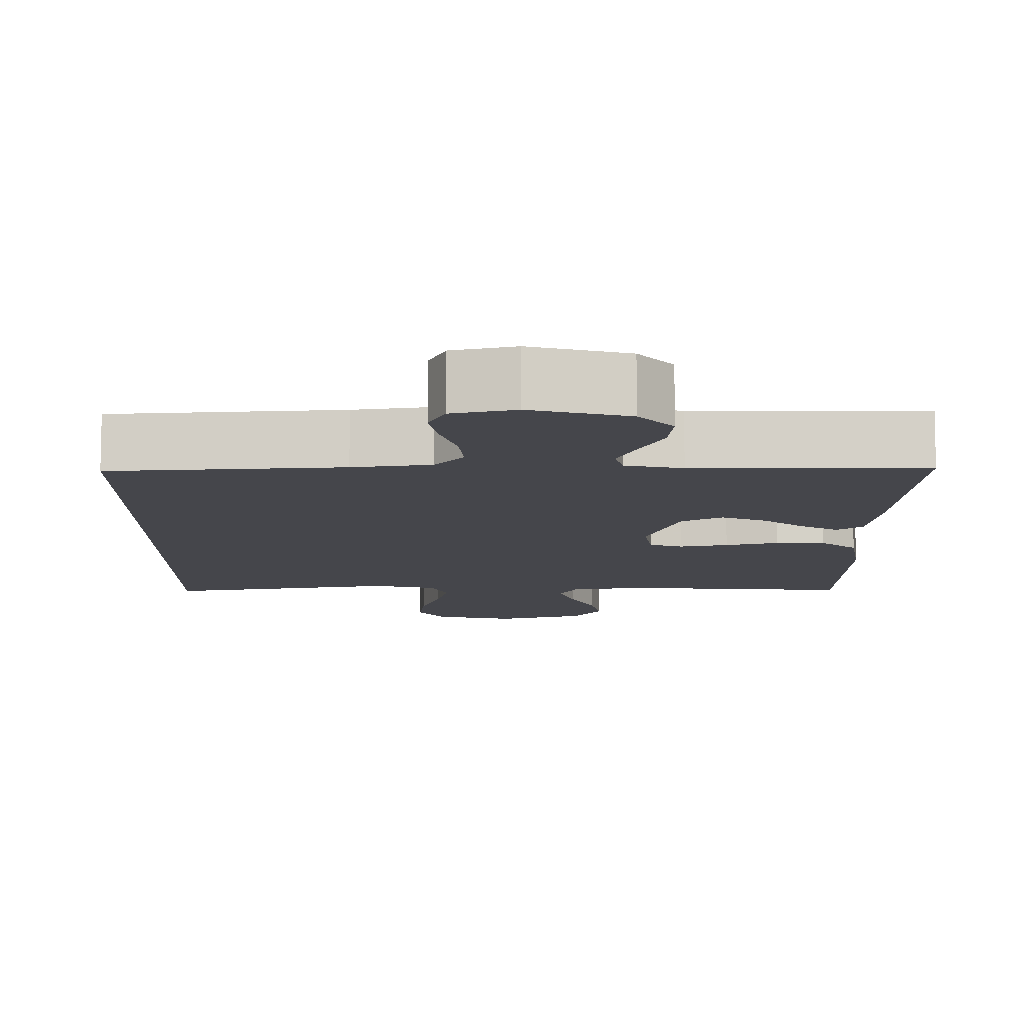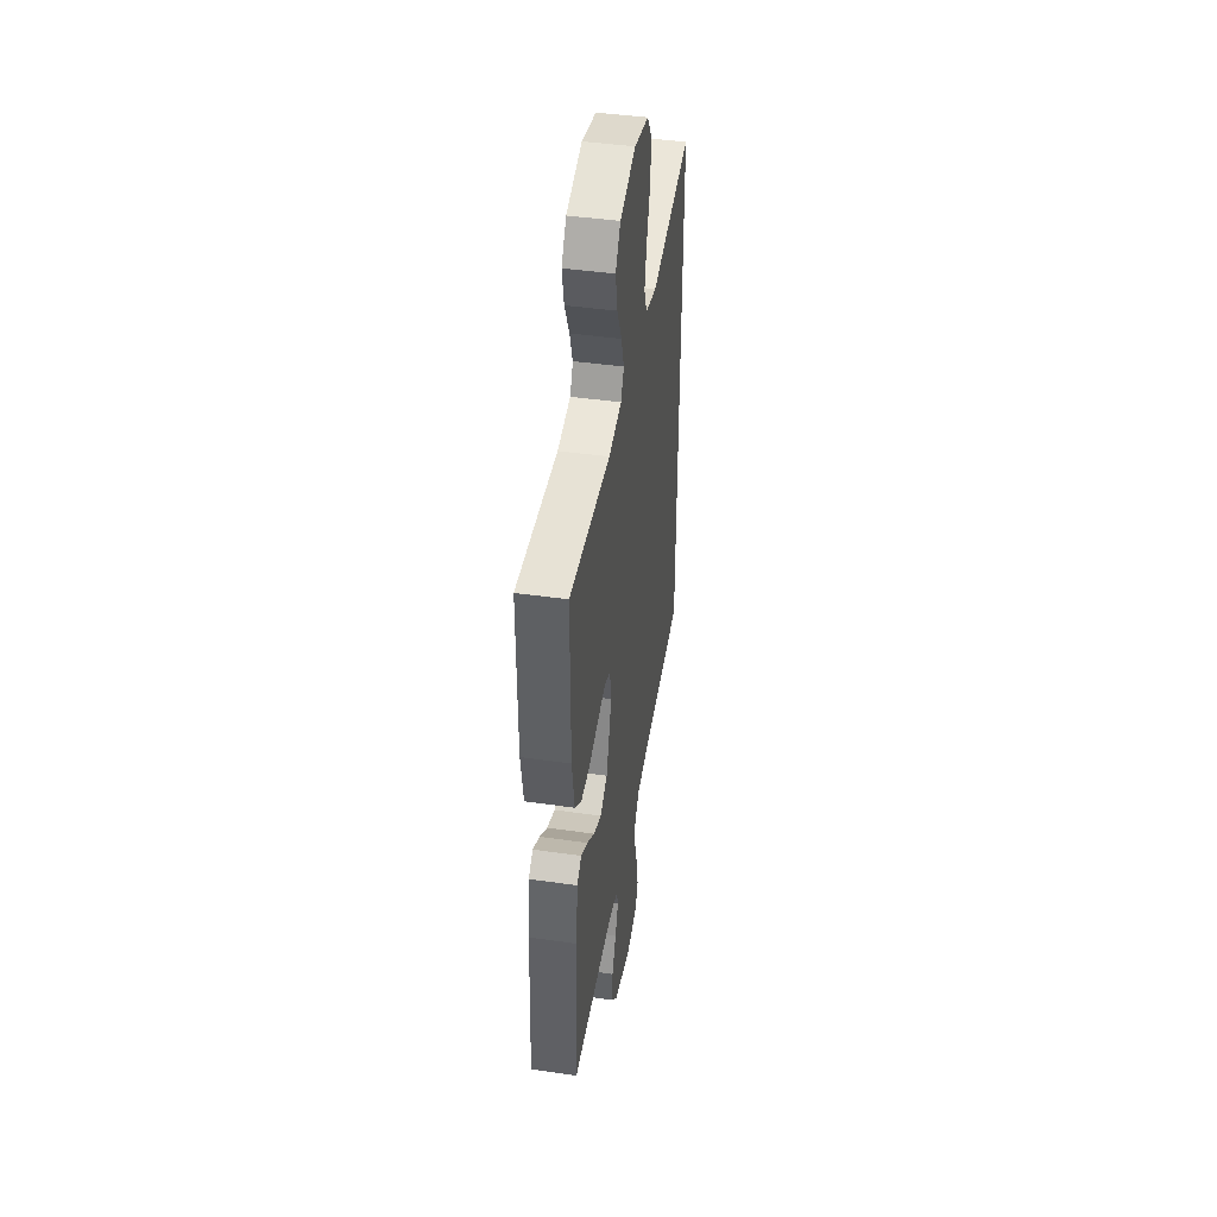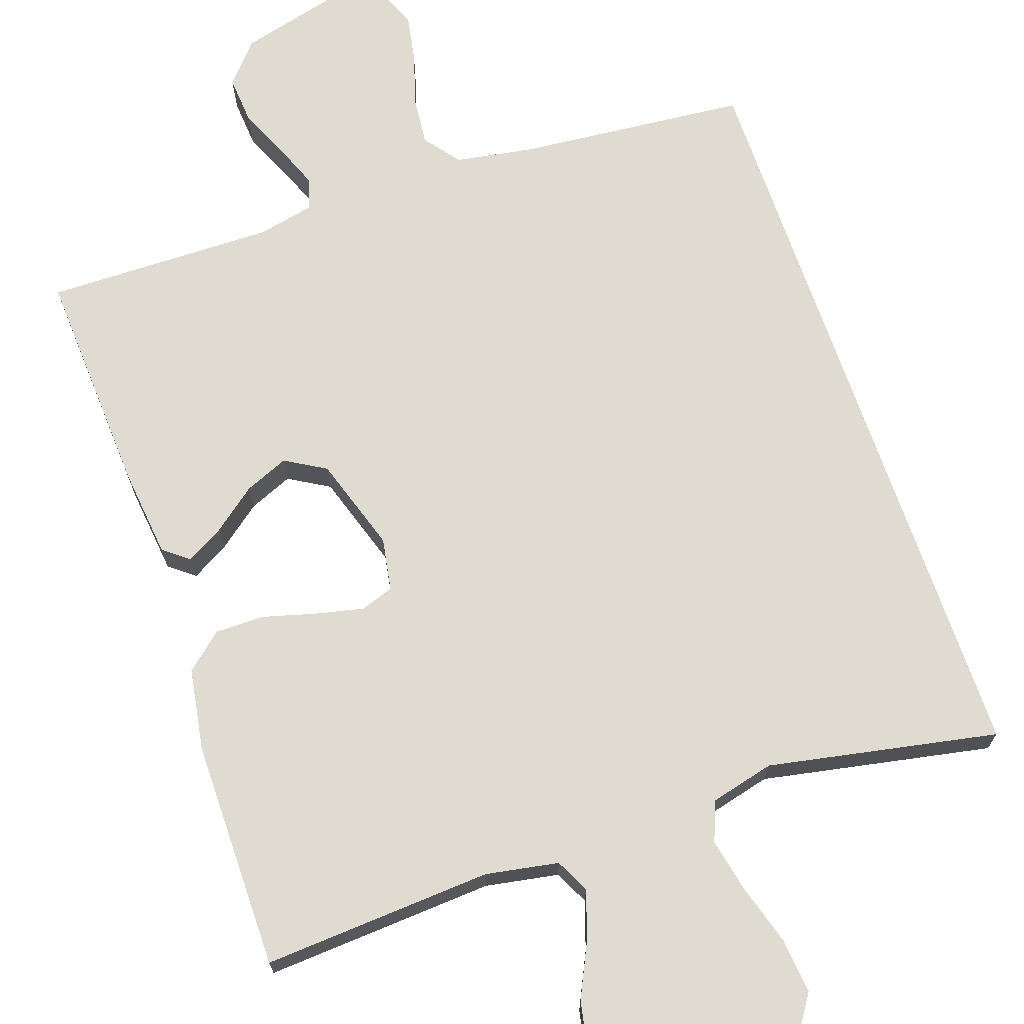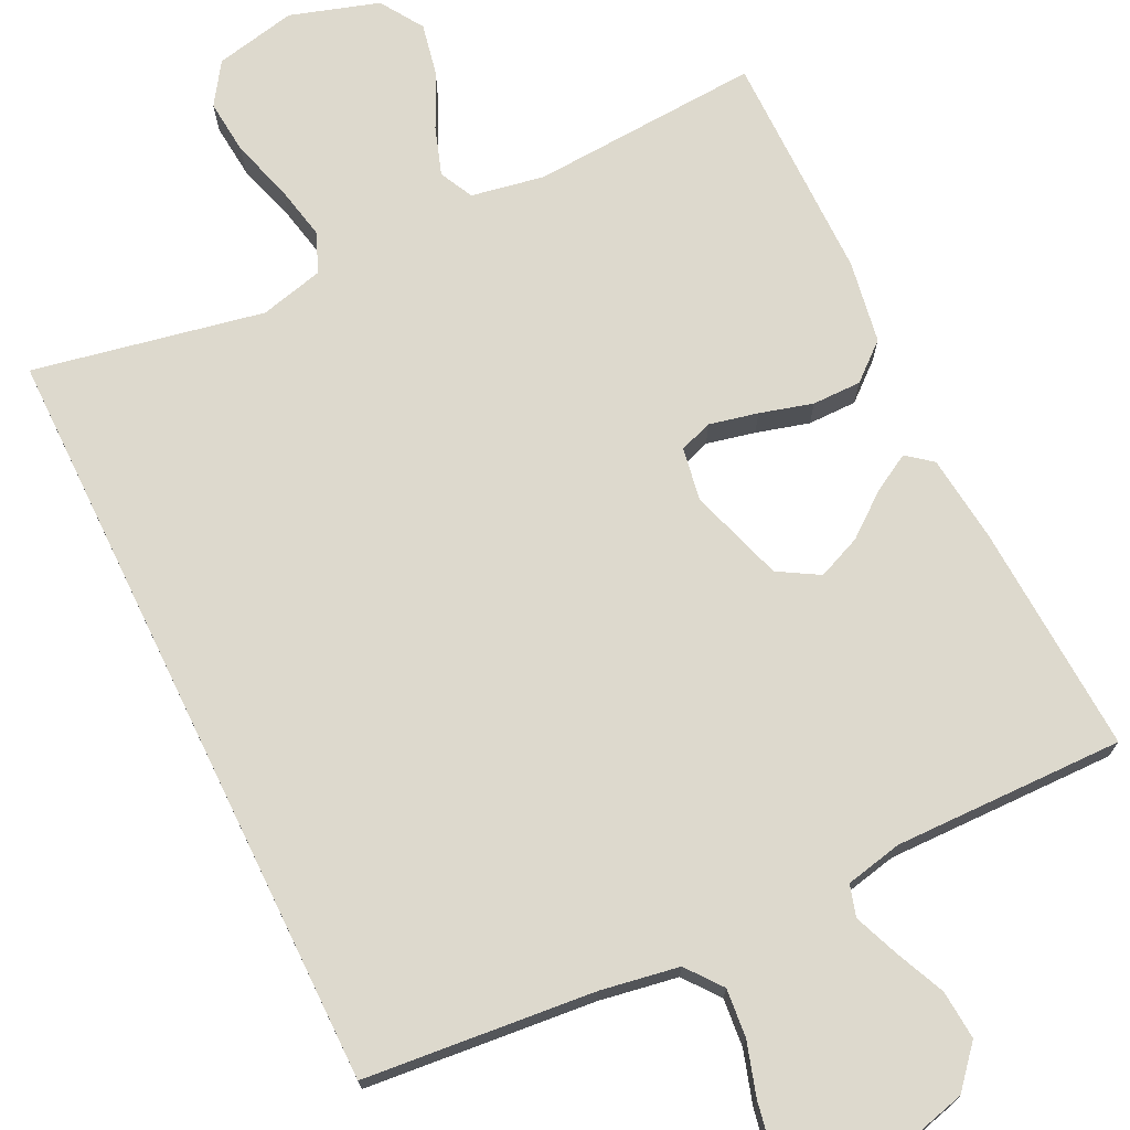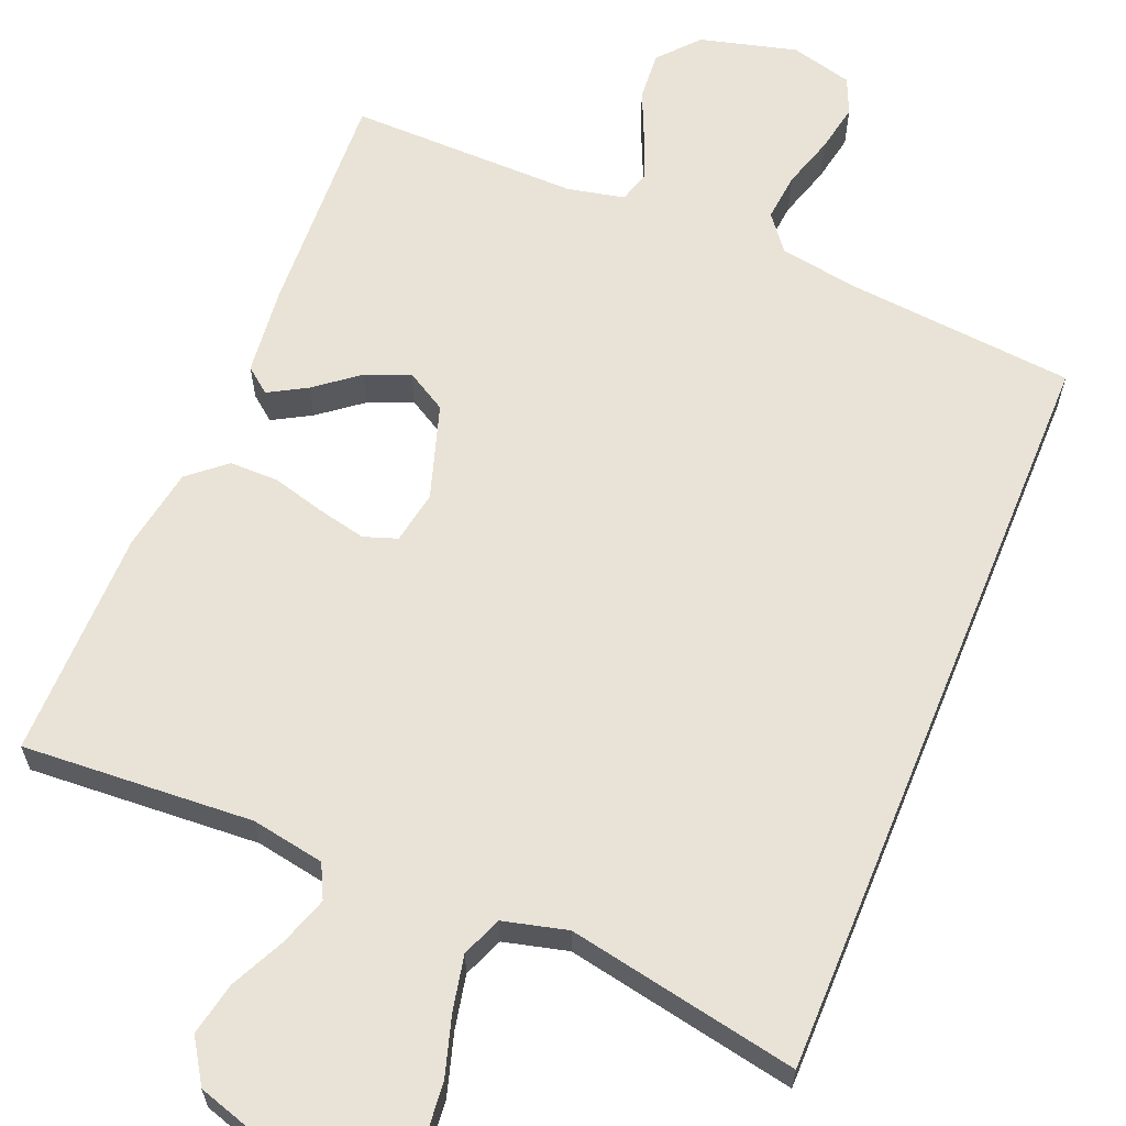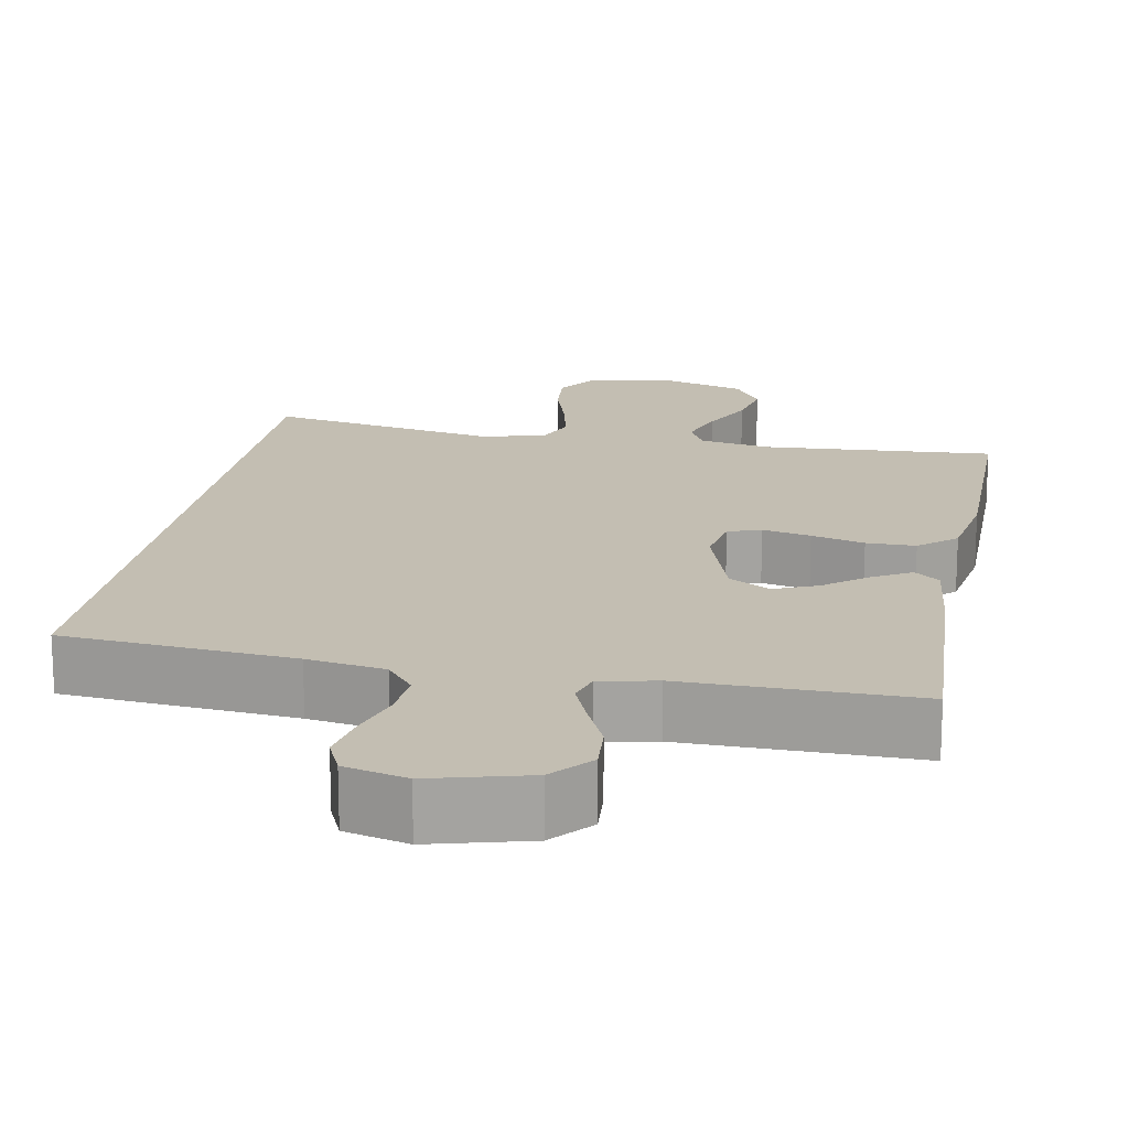
<metadata>
{"format":"obj","ext":"obj","renderer":"f3d","projection":"perspective","resolution":1024,"background":"white","views":[{"elev":-10.0,"azim":179.3,"up":"+Y"},{"elev":43.8,"azim":-80.4,"up":"+Z"},{"elev":69.8,"azim":-19.0,"up":"+Y"},{"elev":72.0,"azim":154.1,"up":"+Y"},{"elev":62.5,"azim":22.4,"up":"+Y"},{"elev":17.4,"azim":-169.6,"up":"+Y"}]}
</metadata>
<code>
v -0.5 0.07 -0.5
v -0.484 0.07 -0.2
v -0.471 0.07 -0.085
v -0.438 0.07 -0.059
v -0.389 0.07 -0.087
v -0.333 0.07 -0.131
v -0.276 0.07 -0.155
v -0.223 0.07 -0.124
v -0.183 0.07 0
v -0.195 0.07 0.069
v -0.238 0.07 0.084
v -0.301 0.07 0.07
v -0.37 0.07 0.051
v -0.434 0.07 0.051
v -0.482 0.07 0.092
v -0.5 0.07 0.2
v -0.5 0.07 0.5
v -0.2 0.07 0.481
v -0.105 0.07 0.498
v -0.083 0.07 0.542
v -0.104 0.07 0.605
v -0.138 0.07 0.676
v -0.152 0.07 0.745
v -0.116 0.07 0.801
v 0 0.07 0.837
v 0.106 0.07 0.814
v 0.142 0.07 0.76
v 0.135 0.07 0.688
v 0.111 0.07 0.609
v 0.096 0.07 0.538
v 0.117 0.07 0.486
v 0.2 0.07 0.465
v 0.5 0.07 0.523
v 0.5 0.07 -0.469
v 0.2 0.07 -0.497
v 0.099 0.07 -0.514
v 0.063 0.07 -0.56
v 0.069 0.07 -0.623
v 0.09 0.07 -0.692
v 0.102 0.07 -0.756
v 0.081 0.07 -0.804
v 0 0.07 -0.825
v -0.126 0.07 -0.792
v -0.171 0.07 -0.74
v -0.166 0.07 -0.676
v -0.137 0.07 -0.611
v -0.114 0.07 -0.553
v -0.126 0.07 -0.512
v -0.2 0.07 -0.496
v -0.5 0 -0.5
v -0.484 0 -0.2
v -0.471 0 -0.085
v -0.438 0 -0.059
v -0.389 0 -0.087
v -0.333 0 -0.131
v -0.276 0 -0.155
v -0.223 0 -0.124
v -0.183 0 0
v -0.195 0 0.069
v -0.238 0 0.084
v -0.301 0 0.07
v -0.37 0 0.051
v -0.434 0 0.051
v -0.482 0 0.092
v -0.5 0 0.2
v -0.5 0 0.5
v -0.2 0 0.481
v -0.105 0 0.498
v -0.083 0 0.542
v -0.104 0 0.605
v -0.138 0 0.676
v -0.152 0 0.745
v -0.116 0 0.801
v 0 0 0.837
v 0.106 0 0.814
v 0.142 0 0.76
v 0.135 0 0.688
v 0.111 0 0.609
v 0.096 0 0.538
v 0.117 0 0.486
v 0.2 0 0.465
v 0.5 0 0.523
v 0.5 0 -0.469
v 0.2 0 -0.497
v 0.099 0 -0.514
v 0.063 0 -0.56
v 0.069 0 -0.623
v 0.09 0 -0.692
v 0.102 0 -0.756
v 0.081 0 -0.804
v 0 0 -0.825
v -0.126 0 -0.792
v -0.171 0 -0.74
v -0.166 0 -0.676
v -0.137 0 -0.611
v -0.114 0 -0.553
v -0.126 0 -0.512
v -0.2 0 -0.496
f 44 45 46
f 43 44 46
f 42 43 46
f 41 42 46
f 40 41 46
f 39 40 46
f 38 39 46
f 37 38 46 47
f 36 37 47 48
f 32 33 34 35
f 36 48 49
f 35 36 49
f 32 35 49
f 31 32 49
f 27 28 29
f 26 27 29
f 25 26 29
f 24 25 29
f 23 24 29
f 22 23 29
f 21 22 29
f 20 21 29 30
f 30 31 49
f 20 30 49
f 19 20 49
f 16 17 18
f 15 16 18
f 14 15 18
f 13 14 18
f 12 13 18
f 11 12 18 19
f 4 5 6
f 3 4 6
f 2 3 6
f 1 2 6
f 49 1 6
f 49 6 7
f 10 11 19
f 9 10 19
f 9 19 49
f 8 9 49
f 7 8 49
f 95 94 93
f 95 93 92
f 95 92 91
f 95 91 90
f 95 90 89
f 95 89 88
f 95 88 87
f 96 95 87 86
f 97 96 86 85
f 84 83 82 81
f 98 97 85
f 98 85 84
f 98 84 81
f 98 81 80
f 78 77 76
f 78 76 75
f 78 75 74
f 78 74 73
f 78 73 72
f 78 72 71
f 78 71 70
f 79 78 70 69
f 98 80 79
f 98 79 69
f 98 69 68
f 67 66 65
f 67 65 64
f 67 64 63
f 67 63 62
f 67 62 61
f 68 67 61 60
f 55 54 53
f 55 53 52
f 55 52 51
f 55 51 50
f 55 50 98
f 56 55 98
f 68 60 59
f 68 59 58
f 98 68 58
f 98 58 57
f 98 57 56
f 1 50 51 2
f 2 51 52 3
f 3 52 53 4
f 4 53 54 5
f 5 54 55 6
f 6 55 56 7
f 7 56 57 8
f 8 57 58 9
f 9 58 59 10
f 10 59 60 11
f 11 60 61 12
f 12 61 62 13
f 13 62 63 14
f 14 63 64 15
f 15 64 65 16
f 16 65 66 17
f 17 66 67 18
f 18 67 68 19
f 19 68 69 20
f 20 69 70 21
f 21 70 71 22
f 22 71 72 23
f 23 72 73 24
f 24 73 74 25
f 25 74 75 26
f 26 75 76 27
f 27 76 77 28
f 28 77 78 29
f 29 78 79 30
f 30 79 80 31
f 31 80 81 32
f 32 81 82 33
f 33 82 83 34
f 34 83 84 35
f 35 84 85 36
f 36 85 86 37
f 37 86 87 38
f 38 87 88 39
f 39 88 89 40
f 40 89 90 41
f 41 90 91 42
f 42 91 92 43
f 43 92 93 44
f 44 93 94 45
f 45 94 95 46
f 46 95 96 47
f 47 96 97 48
f 48 97 98 49
f 49 98 50 1

</code>
